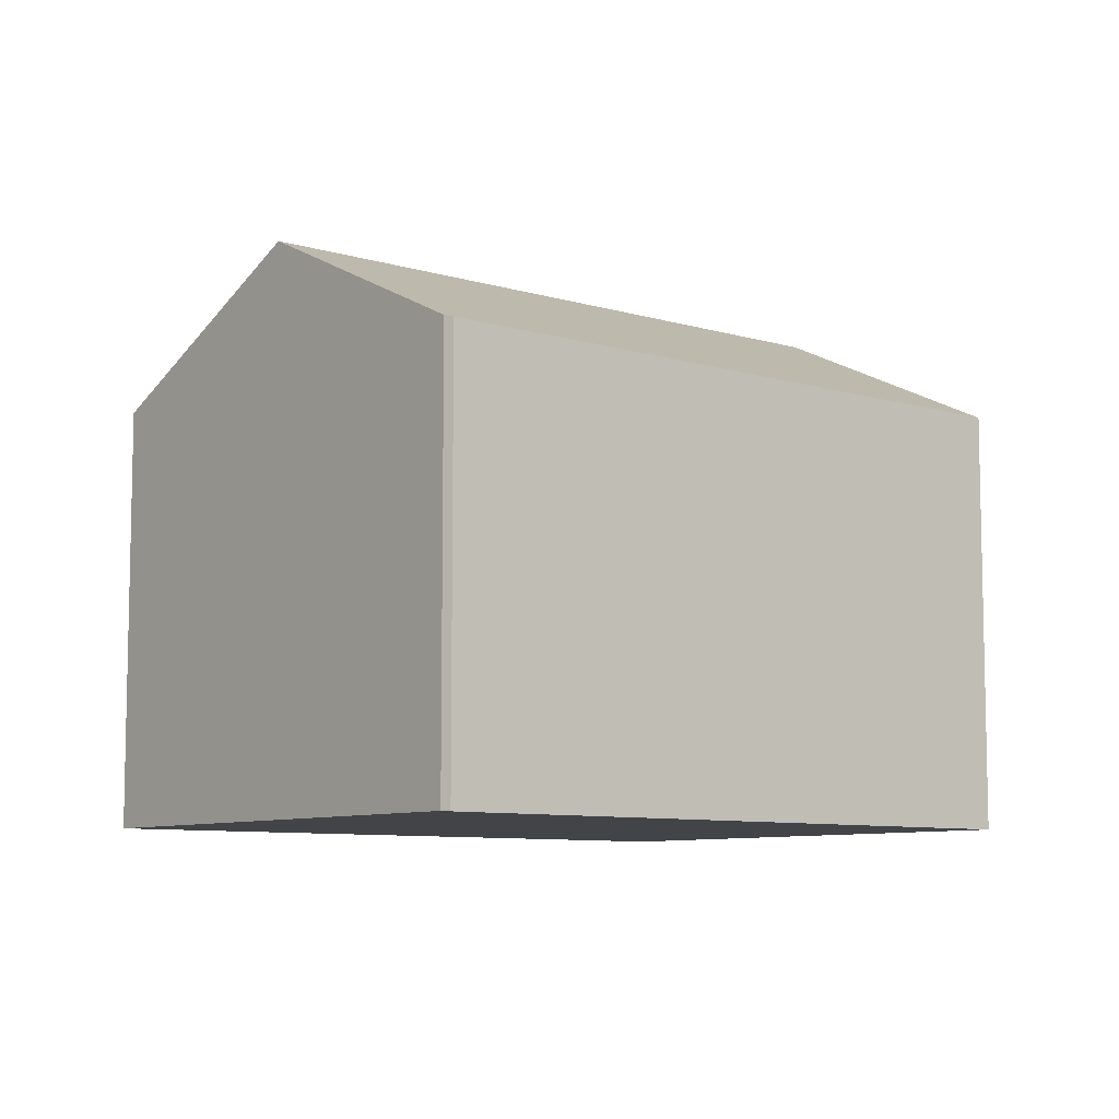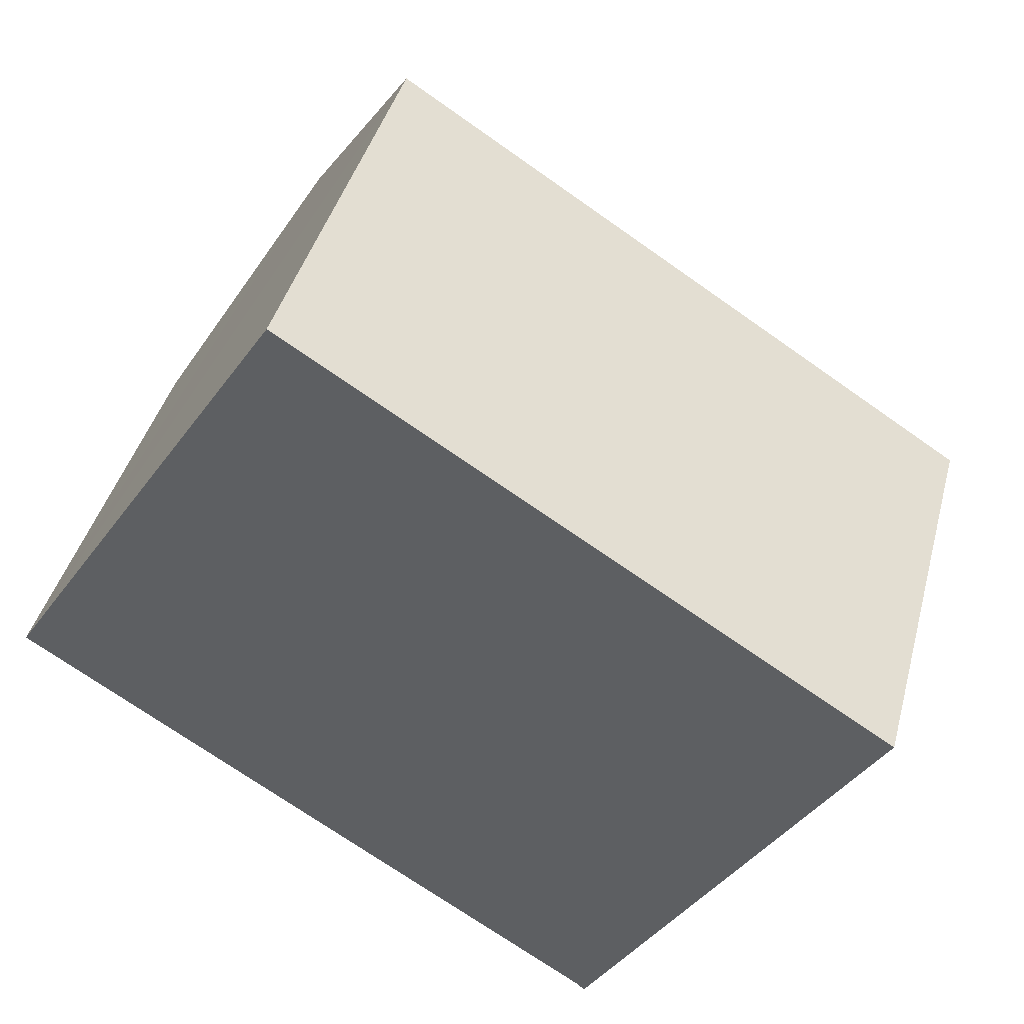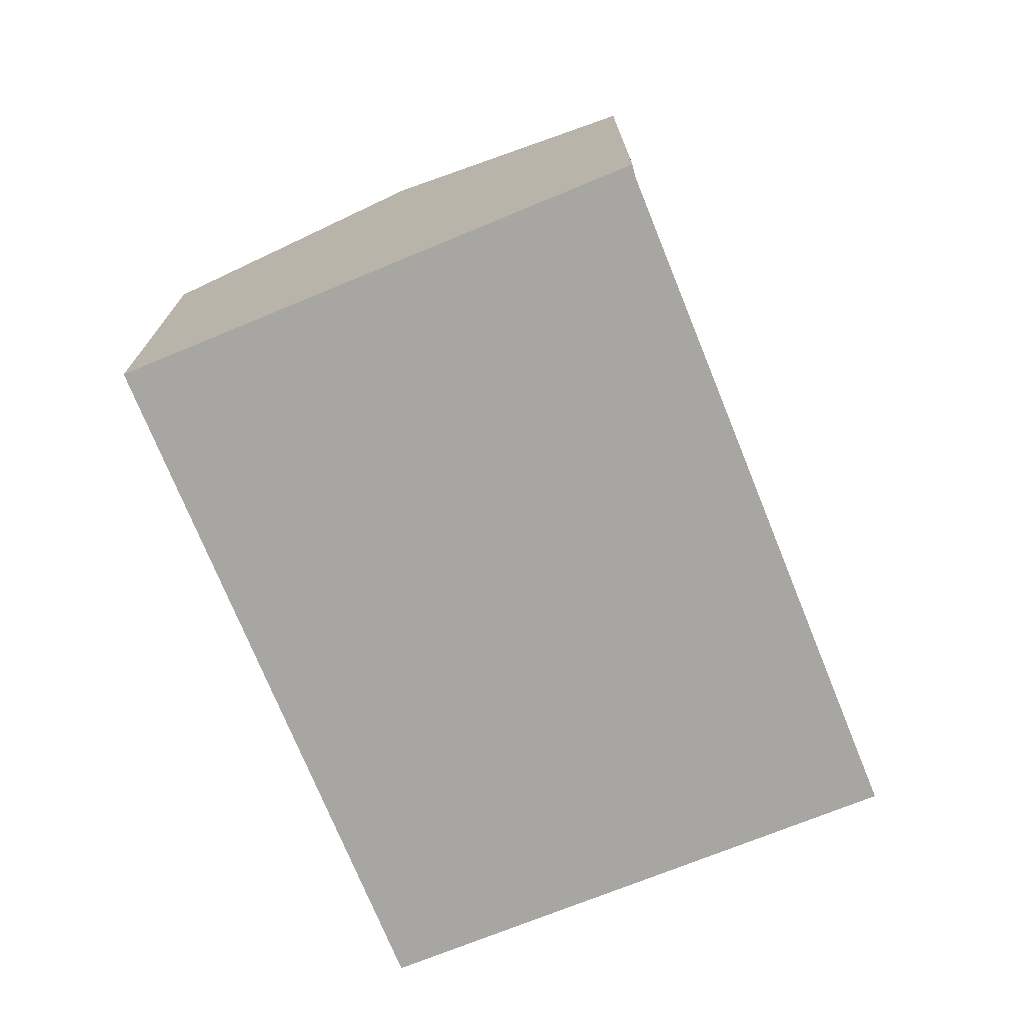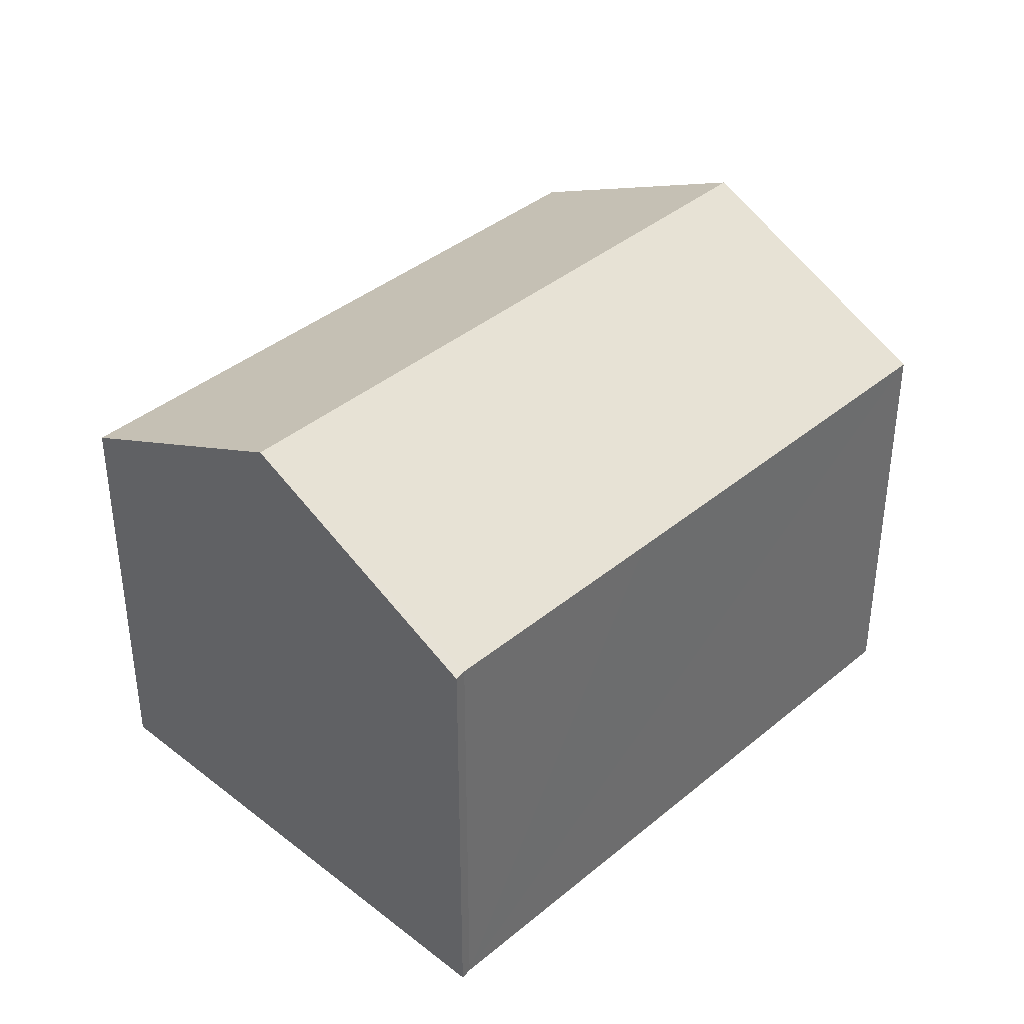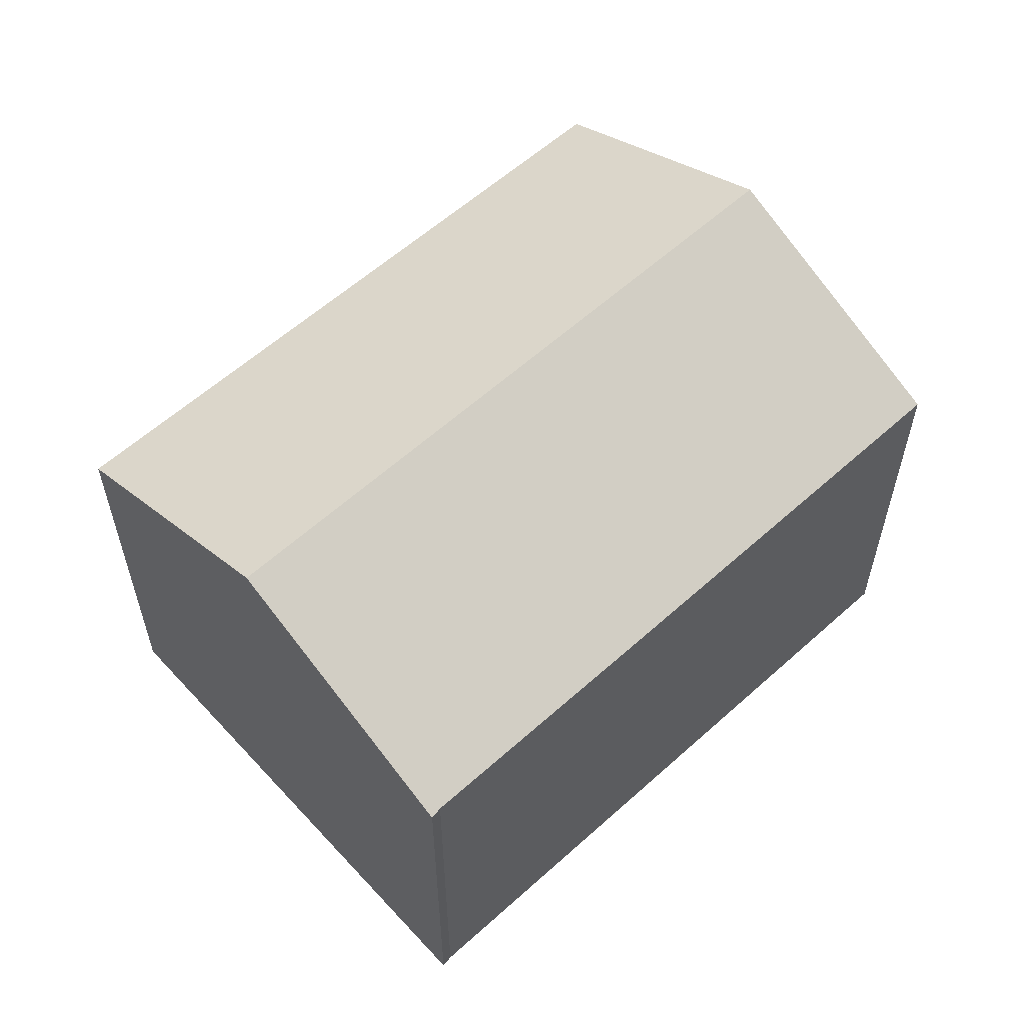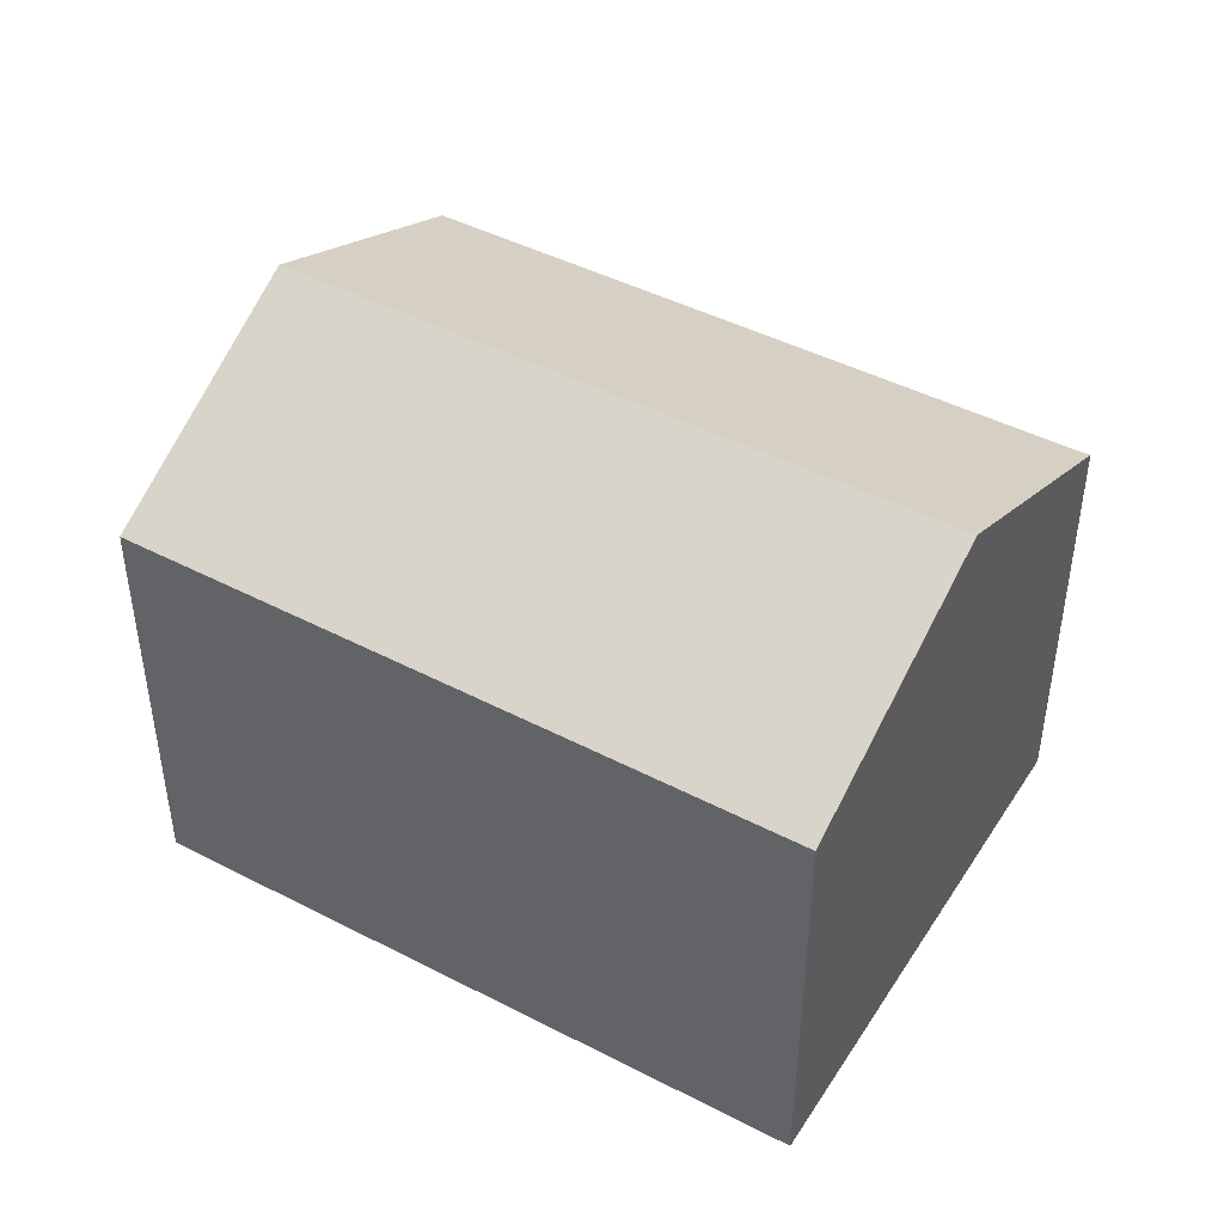
<metadata>
{"format":"obj","ext":"obj","renderer":"f3d","projection":"perspective","resolution":1024,"background":"white","views":[{"elev":-8.2,"azim":173.0,"up":"+Y"},{"elev":41.3,"azim":14.6,"up":"+Z"},{"elev":-74.0,"azim":144.7,"up":"+Y"},{"elev":38.9,"azim":166.6,"up":"+Y"},{"elev":59.6,"azim":170.0,"up":"+Y"},{"elev":46.2,"azim":63.0,"up":"+Y"}]}
</metadata>
<code>
v  3.238 12.33 4.994
v  19.58 9.542 1.633
v  16.36 12.33 -3.481
v  6.457 9.6 9.96
v  12.98 9.594 -8.355
v  13.18 9.577 -8.531
v  8.17 9.587 -5.267
v  0 9.584 5.869e-16
v  12.98 5.116e-16 -8.355
v  13.18 5.224e-16 -8.531
v  0 0 0
v  8.17 3.225e-16 -5.267
v  6.457 -6.099e-16 9.96
v  3.238 -3.058e-16 4.994
v  19.58 -9.999e-17 1.633
v  16.36 2.131e-16 -3.481
g defaultobject
f 1 2 3
f 2 1 4
f 5 3 6
f 3 5 1
f 1 5 7
f 1 7 8
f 6 9 5
f 9 6 10
f 9 7 5
f 7 9 8
f 8 9 11
f 11 9 12
f 11 1 8
f 1 11 4
f 4 11 13
f 13 11 14
f 13 2 4
f 2 13 15
f 3 10 6
f 10 3 2
f 10 2 16
f 16 2 15
f 12 14 11
f 14 12 13
f 13 12 9
f 13 9 15
f 15 9 10
f 15 10 16

</code>
